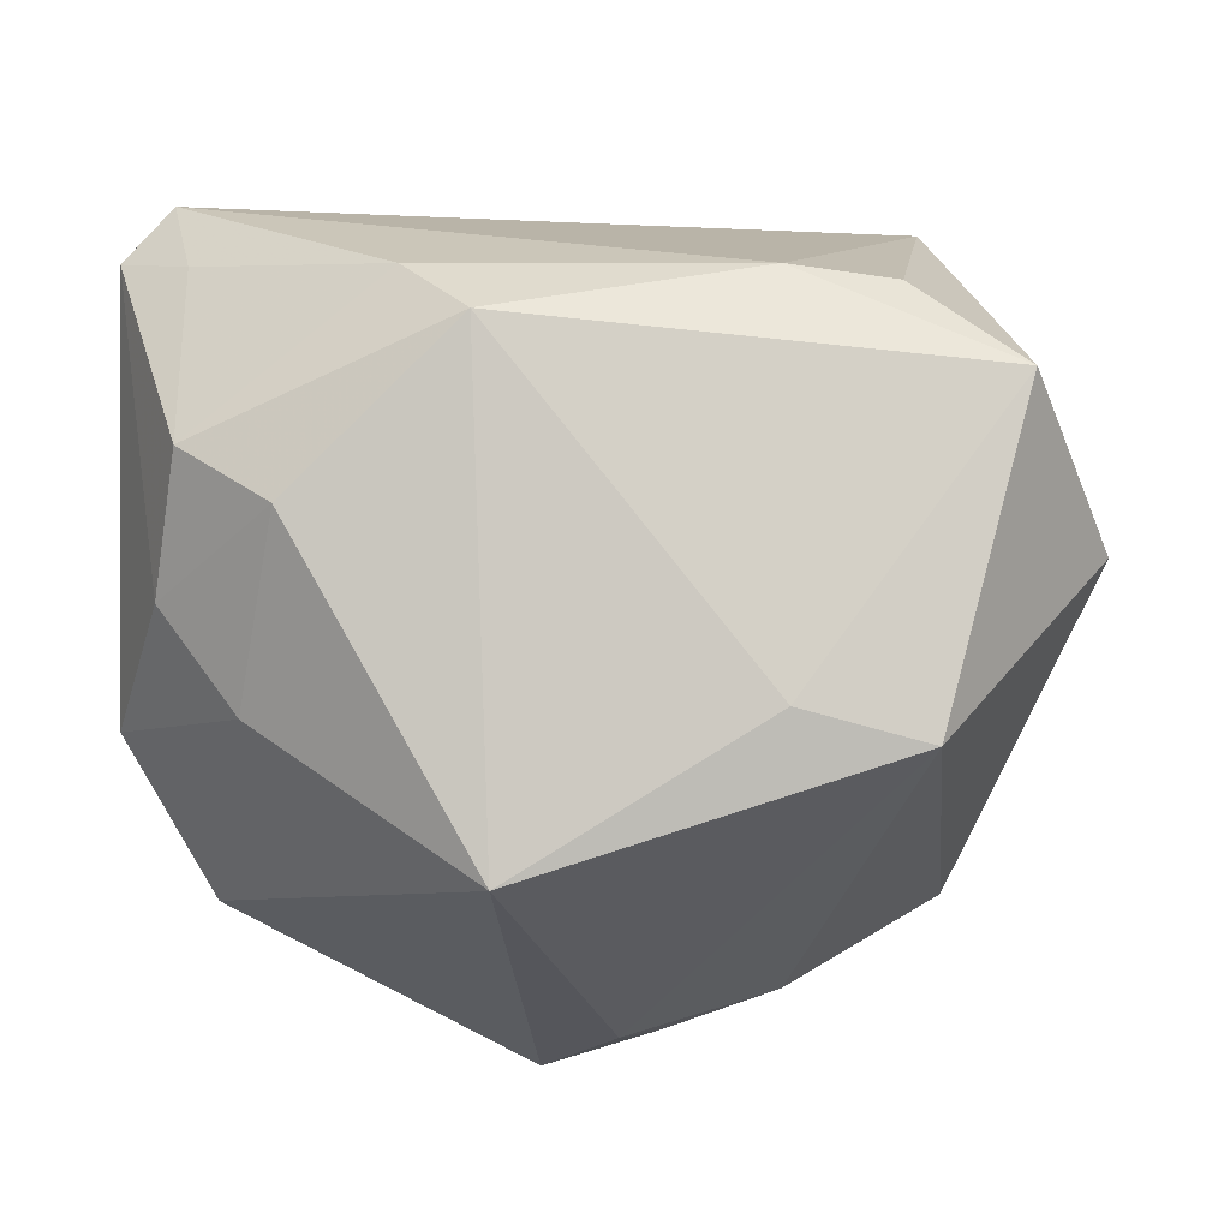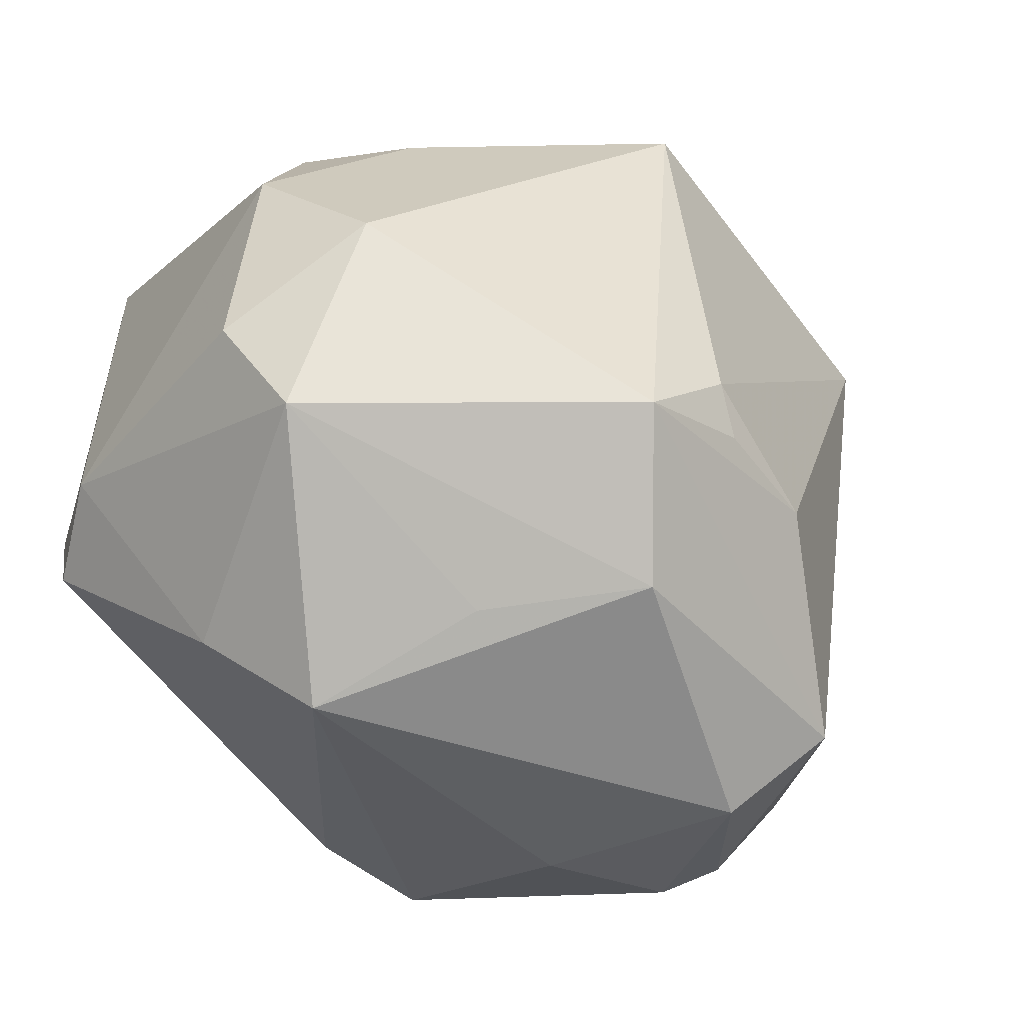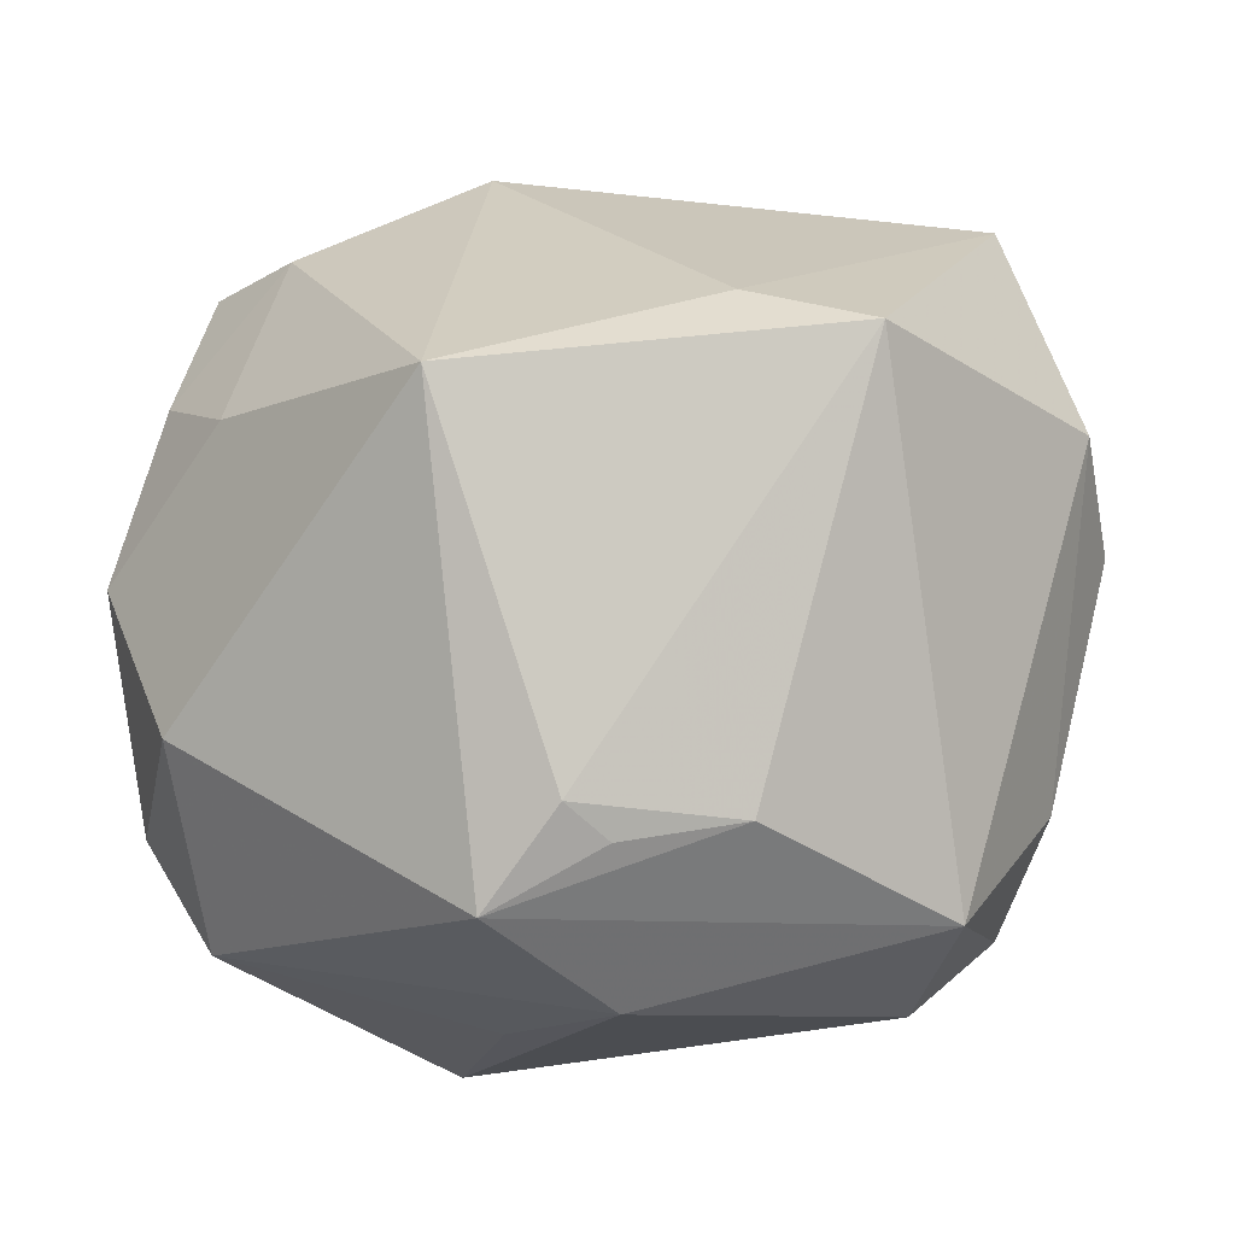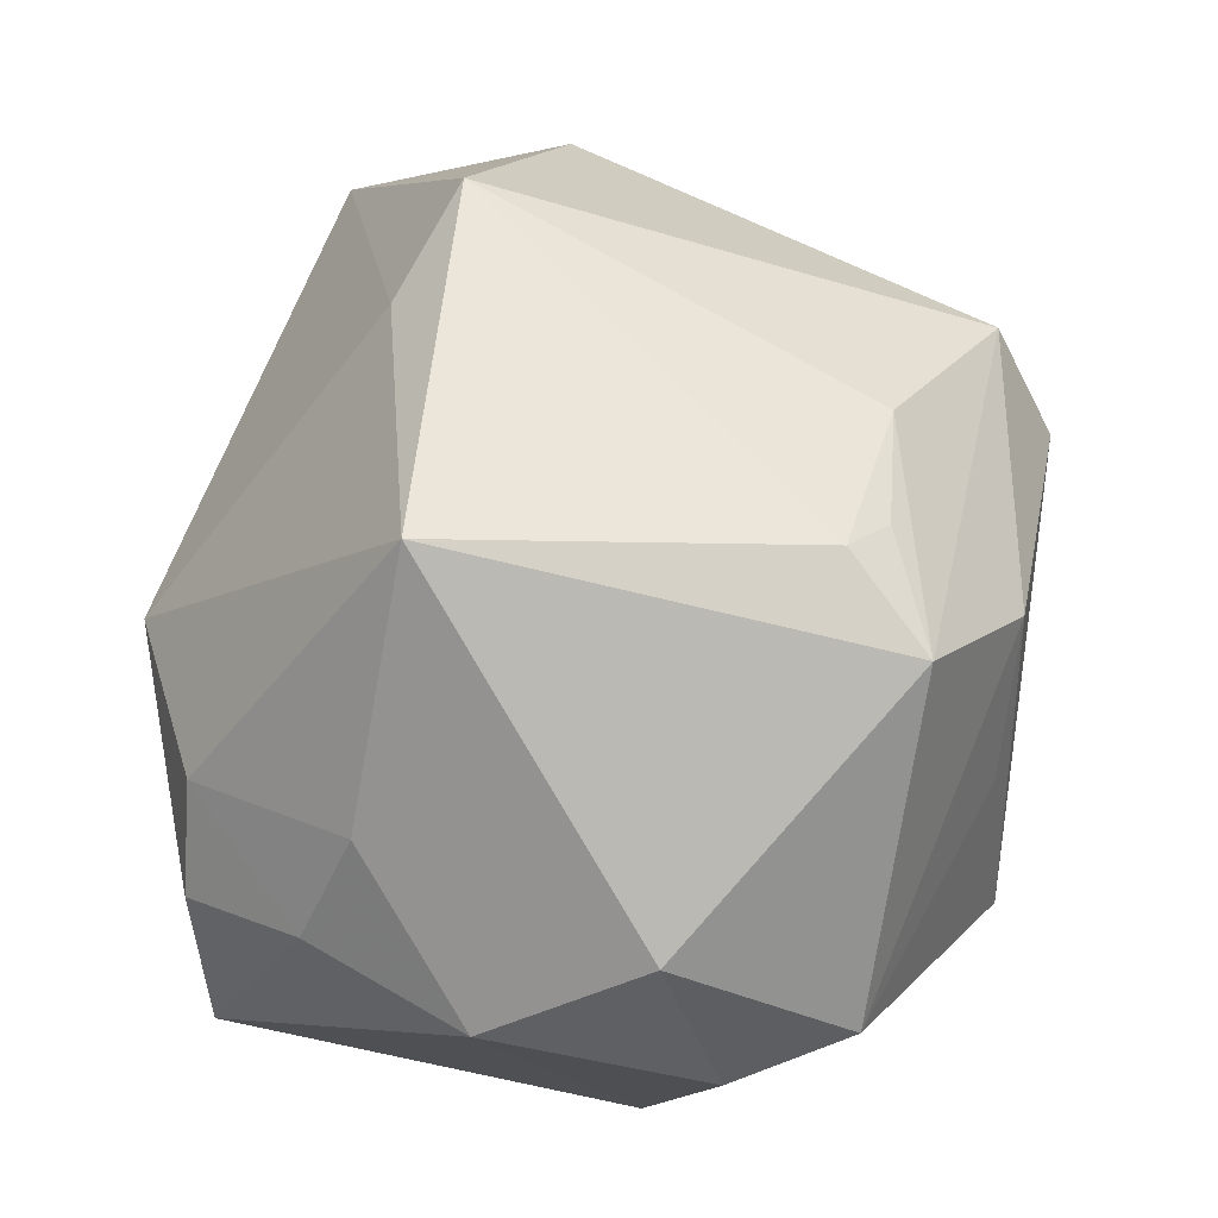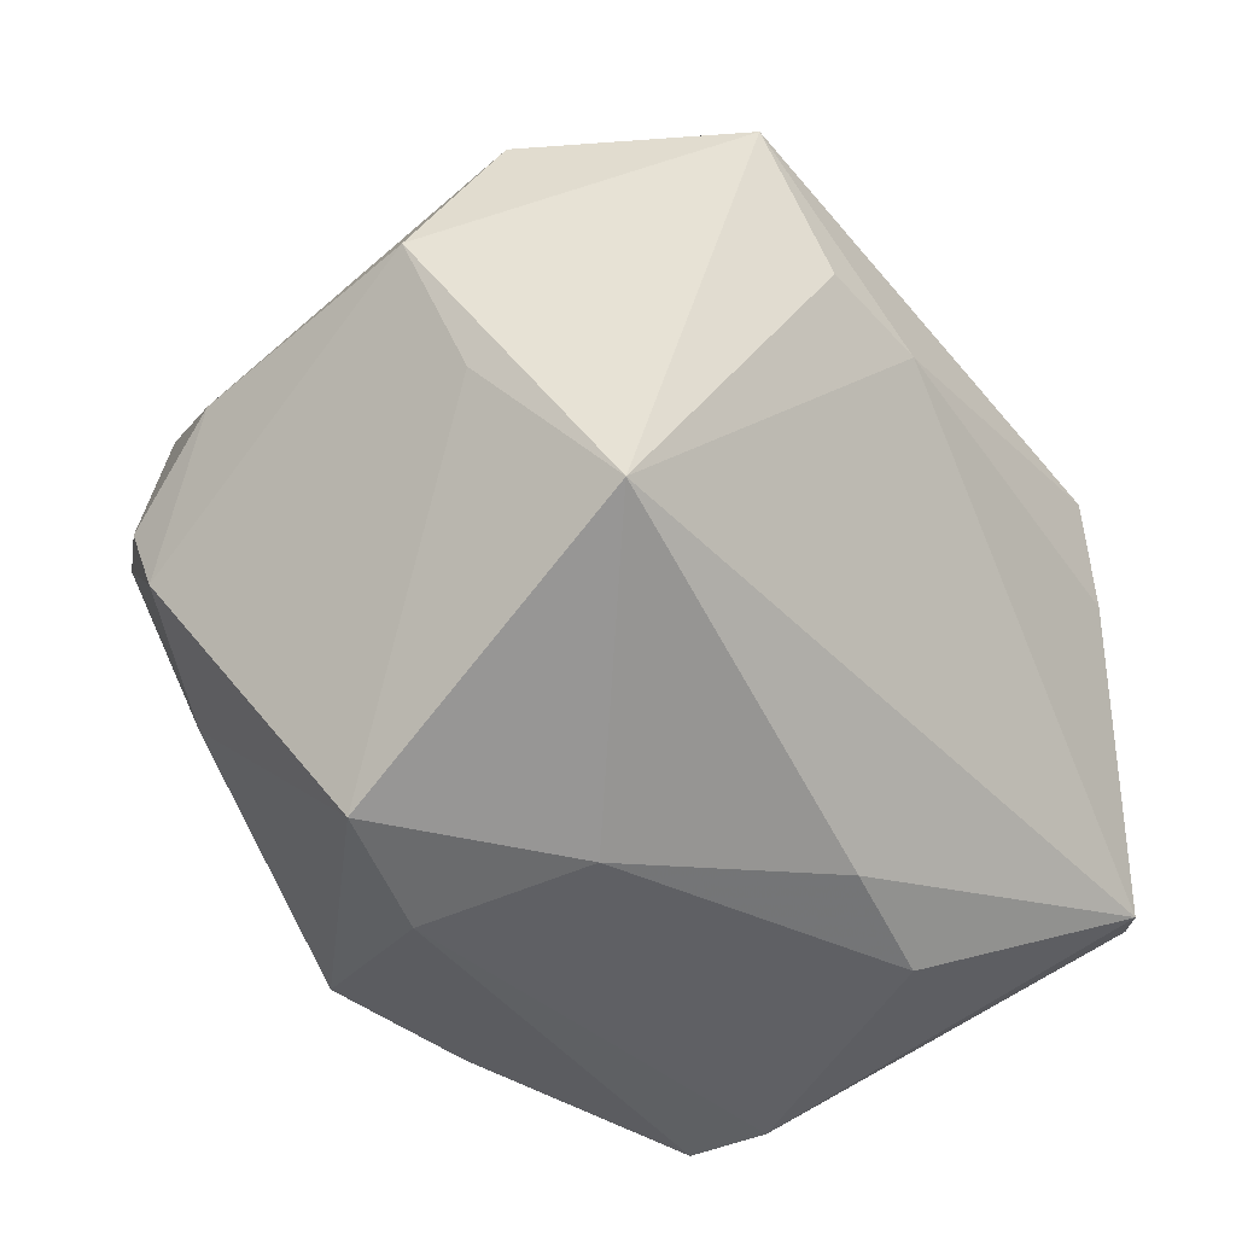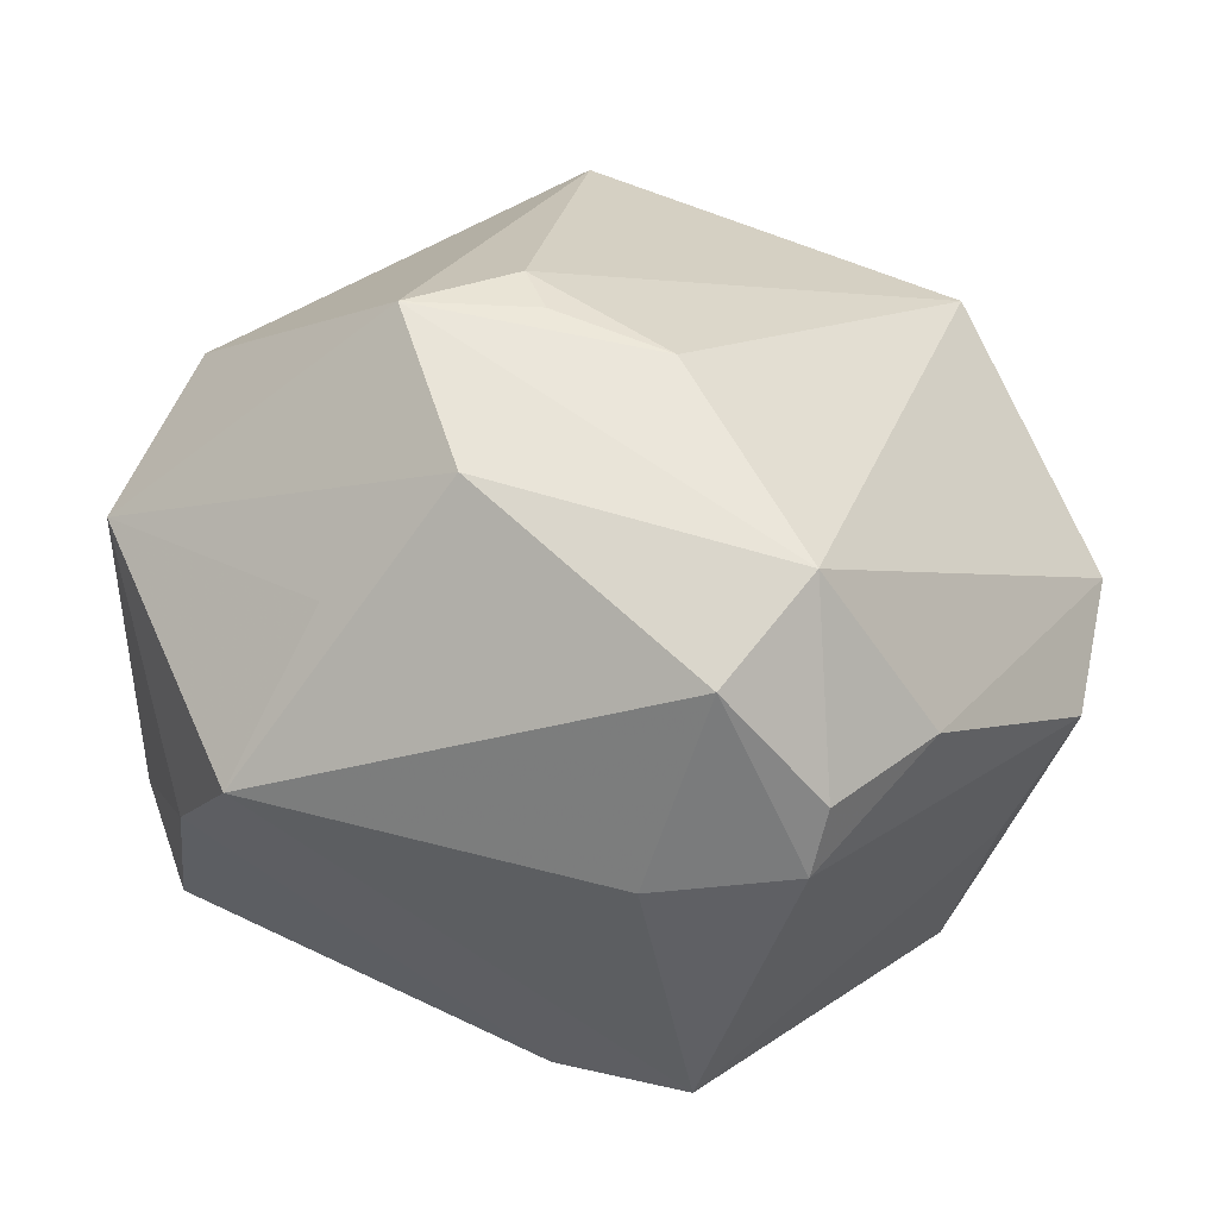
<metadata>
{"format":"obj","ext":"obj","renderer":"f3d","projection":"perspective","resolution":1024,"background":"white","views":[{"elev":52.1,"azim":1.6,"up":"+Y"},{"elev":-60.6,"azim":-36.5,"up":"+Y"},{"elev":-8.8,"azim":10.0,"up":"+Y"},{"elev":74.7,"azim":-76.0,"up":"+Z"},{"elev":-59.1,"azim":120.7,"up":"+Z"},{"elev":10.8,"azim":24.8,"up":"+Z"}]}
</metadata>
<code>
v -0.0266 0.0149 -0.03336
v 0.002913 -0.001674 -0.03961
v -0.02638 -0.0356 -0.01493
v -0.03949 0.01957 0.01664
v -0.04046 0.03314 -0.02143
v -0.04364 -0.01493 -0.01772
v -0.007158 -0.04127 0.008718
v 0.03121 -0.03966 0.003481
v 0.02014 -0.02302 0.0306
v -0.02739 0.03409 0.01636
v -0.04264 -0.0223 0.01132
v -0.03968 -0.008007 -0.02965
v 0.005527 -0.01962 -0.04007
v -0.003965 -0.03163 0.03526
v 0.03738 -0.03156 0.01347
v -0.03098 0.016 0.02703
v 0.04227 0.008144 -0.01893
v 0.05076 0.005863 -0.00616
v 0.0324 0.02172 0.03238
v 0.006391 -0.03975 0.02119
v -0.04549 0.03044 -0.01613
v -0.01531 -0.04531 -0.009097
v -0.03725 0.03257 0.008466
v -0.035 -0.03375 0.0135
v -0.03584 -0.01425 0.02742
v 0.007956 -0.02512 0.03457
v 0.02176 -0.03507 -0.01686
v -0.04478 0.001471 0.01843
v 0.01963 -0.01726 -0.04189
v -0.007118 0.01637 0.04517
v 0.03895 -0.03207 -0.00775
v -0.03889 -0.01623 -0.02885
v 0.04493 -0.02011 -0.002931
v 0.03259 0.01867 -0.03392
v -0.01717 0.04311 -0.004702
v 0.04081 0.03785 0.001393
v -0.01317 0.0162 -0.03506
v 0.01886 0.02538 0.03102
v 0.04971 0.01593 0.005801
v 0.01774 0.04075 -0.008009
v 0.02896 0.03857 -0.008317
v -0.01012 0.0455 0.002942
v 0.004045 -0.02162 0.03757
v -0.0381 0.03412 -0.01242
v 0.03659 -0.03078 -0.01475
f 8 22 27
f 30 42 10
f 10 16 30
f 4 16 10
f 40 34 5
f 40 42 36
f 25 14 30
f 30 16 25
f 36 42 38
f 38 19 36
f 38 42 30
f 30 19 38
f 13 1 2
f 5 34 37
f 37 1 5
f 34 2 37
f 37 2 1
f 12 21 5
f 5 1 12
f 13 32 12
f 12 1 13
f 6 12 32
f 21 12 6
f 4 21 28
f 11 25 28
f 28 6 11
f 21 6 28
f 28 16 4
f 28 25 16
f 20 22 8
f 8 31 15
f 19 9 15
f 15 20 8
f 15 9 14
f 14 20 15
f 8 27 45
f 45 31 8
f 23 10 42
f 23 21 4
f 4 10 23
f 35 40 5
f 42 40 35
f 35 23 42
f 36 34 41
f 41 40 36
f 34 40 41
f 30 14 43
f 43 19 30
f 43 9 19
f 13 2 29
f 29 2 34
f 29 45 27
f 34 17 29
f 17 45 29
f 29 22 13
f 29 27 22
f 3 6 32
f 3 32 13
f 13 22 3
f 22 20 7
f 36 19 39
f 19 15 39
f 21 23 44
f 23 35 44
f 5 21 44
f 44 35 5
f 14 9 26
f 26 43 14
f 9 43 26
f 11 6 24
f 6 3 24
f 24 3 22
f 24 25 11
f 22 7 24
f 14 25 24
f 24 20 14
f 24 7 20
f 33 15 31
f 33 39 15
f 31 45 33
f 39 33 18
f 36 39 18
f 18 45 17
f 18 33 45
f 18 34 36
f 18 17 34

</code>
